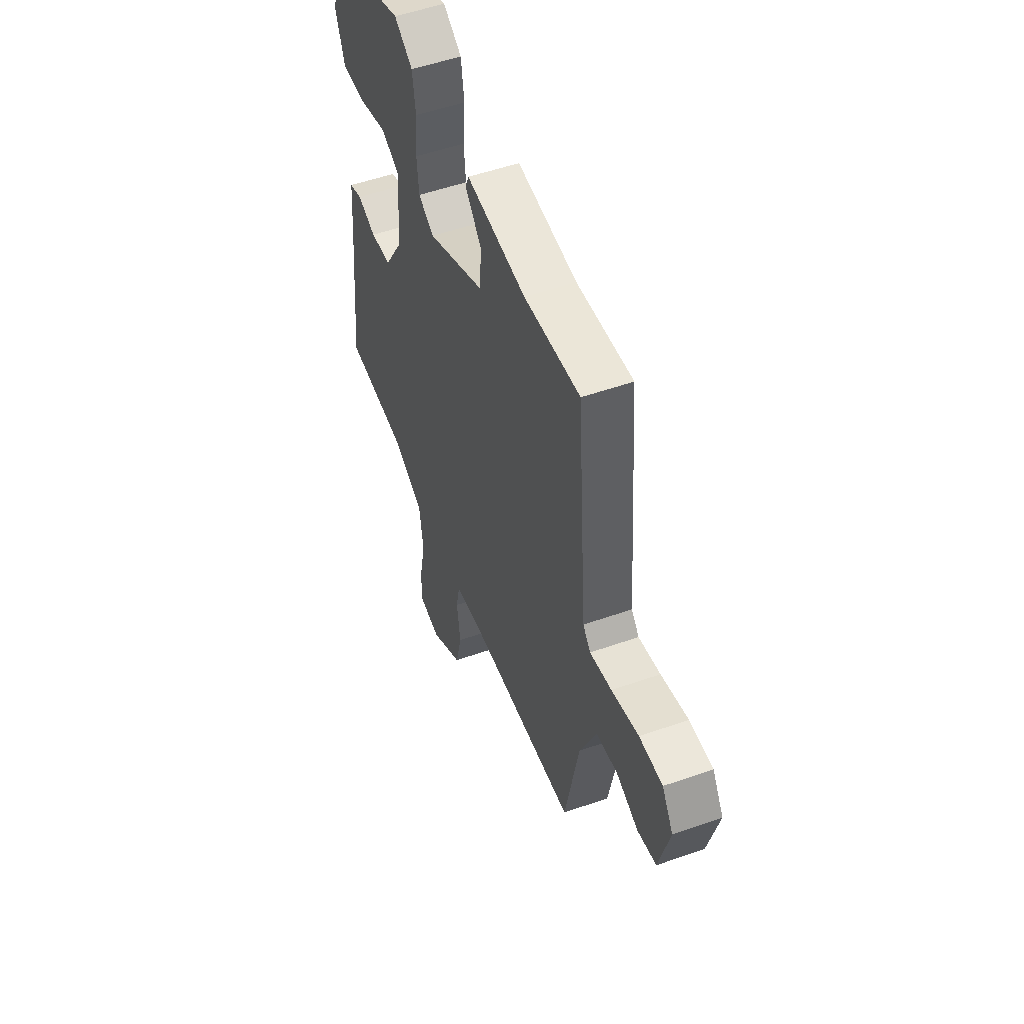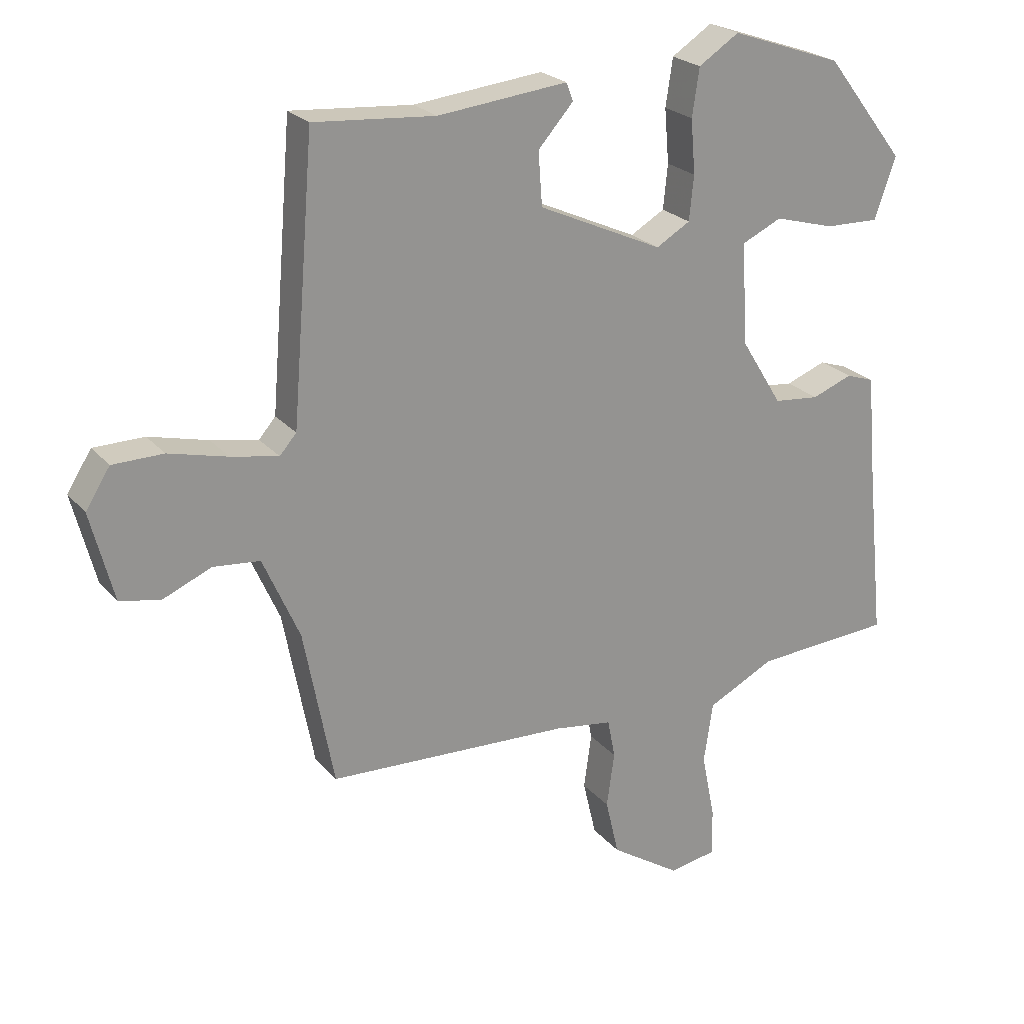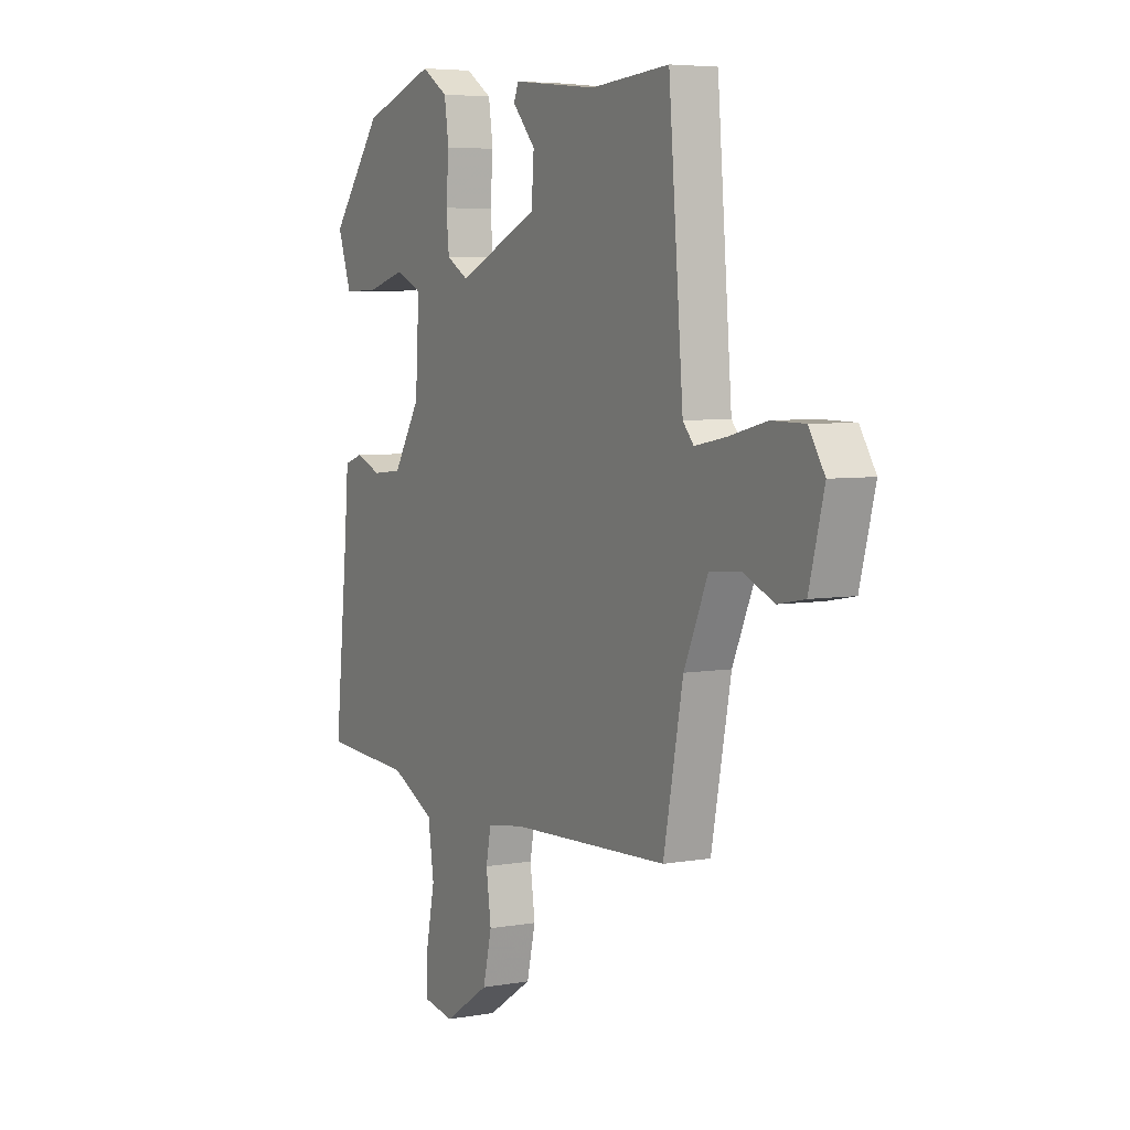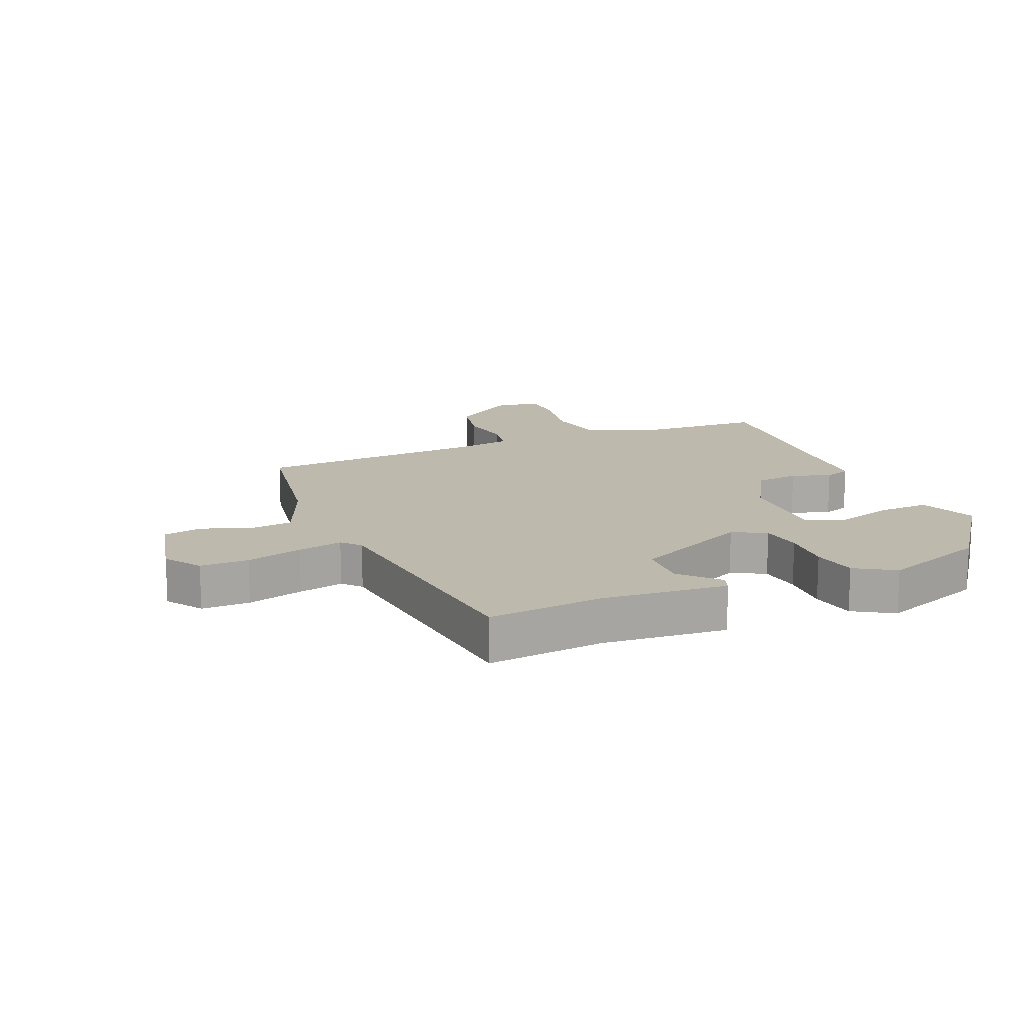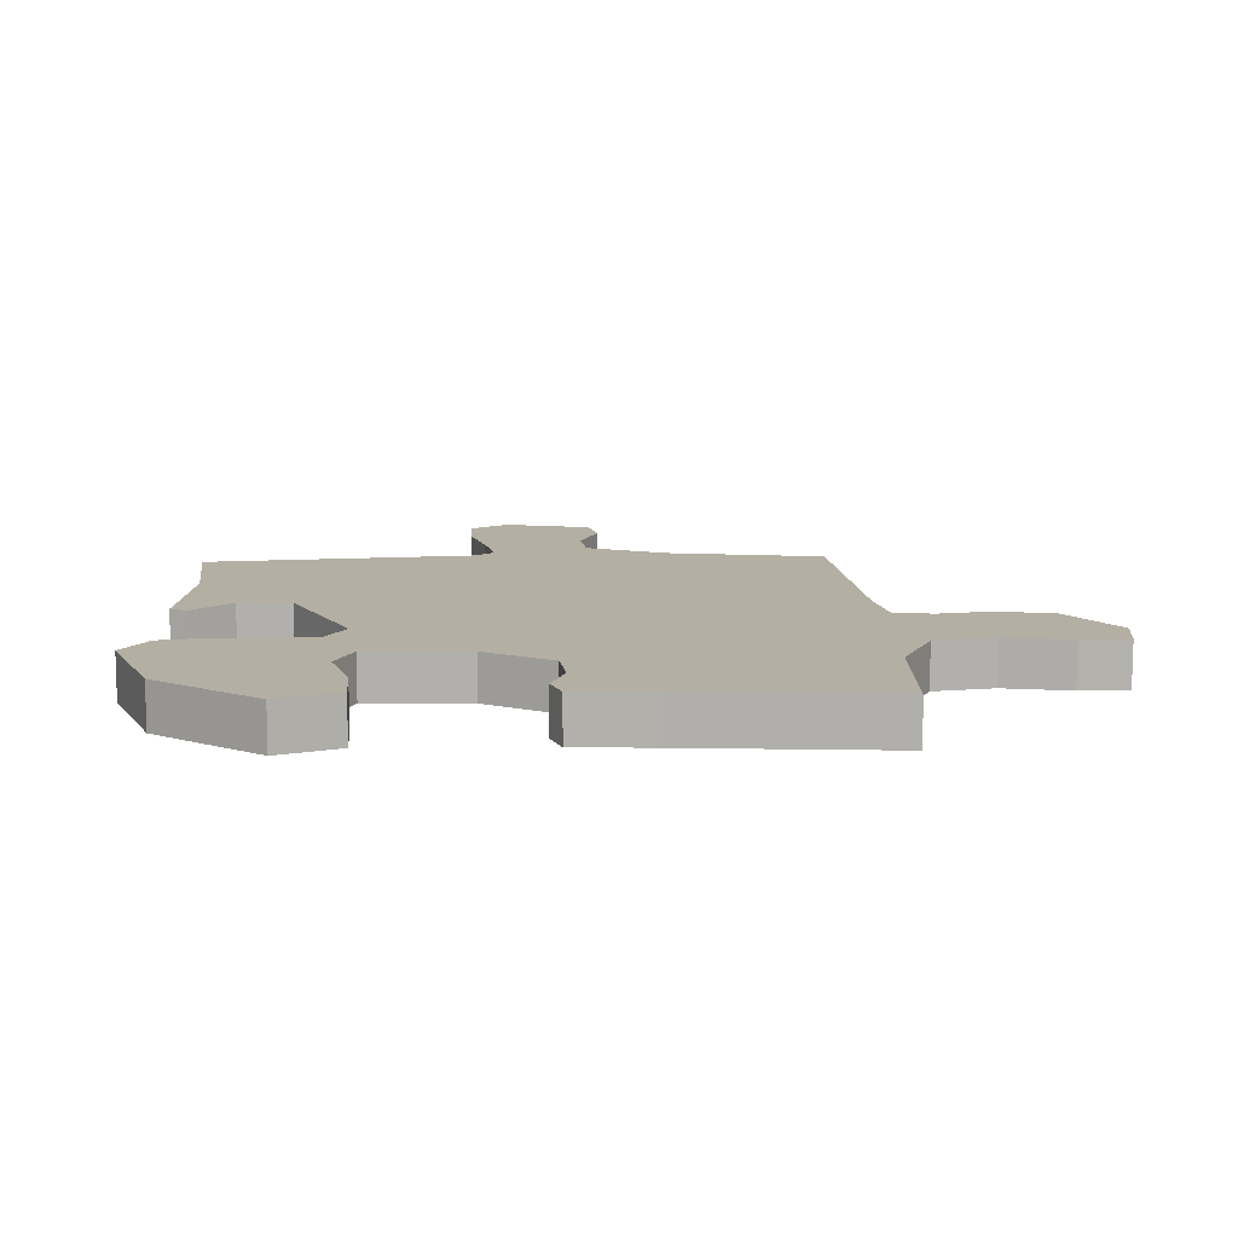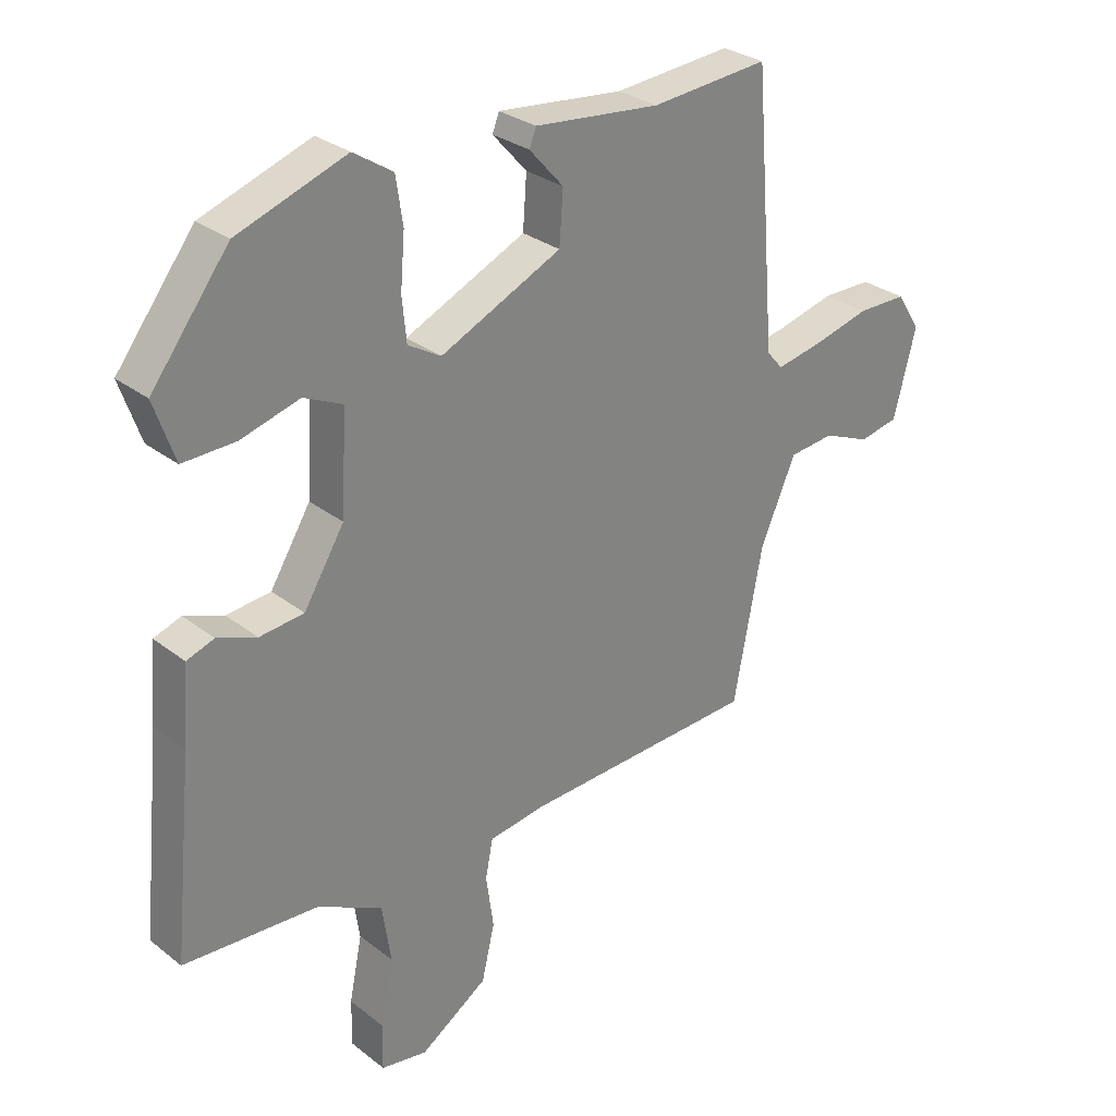
<metadata>
{"format":"obj","ext":"obj","renderer":"f3d","projection":"perspective","resolution":1024,"background":"white","views":[{"elev":52.5,"azim":-110.8,"up":"+Z"},{"elev":23.3,"azim":-29.4,"up":"+Z"},{"elev":5.4,"azim":-118.9,"up":"+Z"},{"elev":15.0,"azim":-24.3,"up":"+Y"},{"elev":11.2,"azim":86.6,"up":"+Y"},{"elev":29.4,"azim":138.6,"up":"+Z"}]}
</metadata>
<code>
v -0.489 0.07 -0.502
v -0.536 0.07 -0.256
v -0.593 0.07 -0.127
v -0.666 0.07 -0.12
v -0.741 0.07 -0.152
v -0.805 0.07 -0.14
v -0.841 0.07 -0.001
v -0.803 0.07 0.059
v -0.724 0.07 0.06
v -0.632 0.07 0.037
v -0.558 0.07 0.023
v -0.532 0.07 0.053
v -0.497 0.07 0.483
v -0.308 0.07 0.468
v -0.106 0.07 0.49
v -0.095 0.07 0.462
v -0.15 0.07 0.4
v -0.144 0.07 0.317
v 0.05 0.07 0.229
v 0.103 0.07 0.26
v 0.11 0.07 0.329
v 0.103 0.07 0.413
v 0.114 0.07 0.487
v 0.177 0.07 0.528
v 0.351 0.07 0.468
v 0.475 0.07 0.308
v 0.442 0.07 0.213
v 0.358 0.07 0.215
v 0.264 0.07 0.241
v 0.202 0.07 0.212
v 0.211 0.07 0.054
v 0.276 0.07 -0.051
v 0.347 0.07 -0.058
v 0.41 0.07 -0.034
v 0.454 0.07 -0.049
v 0.464 0.07 -0.171
v 0.496 0.07 -0.485
v 0.281 0.07 -0.499
v 0.176 0.07 -0.552
v 0.162 0.07 -0.647
v 0.183 0.07 -0.75
v 0.184 0.07 -0.825
v 0.11 0.07 -0.838
v 0.001 0.07 -0.767
v -0.02 0.07 -0.678
v -0.008 0.07 -0.592
v -0.02 0.07 -0.531
v -0.11 0.07 -0.518
v -0.489 0 -0.502
v -0.536 0 -0.256
v -0.593 0 -0.127
v -0.666 0 -0.12
v -0.741 0 -0.152
v -0.805 0 -0.14
v -0.841 0 -0.001
v -0.803 0 0.059
v -0.724 0 0.06
v -0.632 0 0.037
v -0.558 0 0.023
v -0.532 0 0.053
v -0.497 0 0.483
v -0.308 0 0.468
v -0.106 0 0.49
v -0.095 0 0.462
v -0.15 0 0.4
v -0.144 0 0.317
v 0.05 0 0.229
v 0.103 0 0.26
v 0.11 0 0.329
v 0.103 0 0.413
v 0.114 0 0.487
v 0.177 0 0.528
v 0.351 0 0.468
v 0.475 0 0.308
v 0.442 0 0.213
v 0.358 0 0.215
v 0.264 0 0.241
v 0.202 0 0.212
v 0.211 0 0.054
v 0.276 0 -0.051
v 0.347 0 -0.058
v 0.41 0 -0.034
v 0.454 0 -0.049
v 0.464 0 -0.171
v 0.496 0 -0.485
v 0.281 0 -0.499
v 0.176 0 -0.552
v 0.162 0 -0.647
v 0.183 0 -0.75
v 0.184 0 -0.825
v 0.11 0 -0.838
v 0.001 0 -0.767
v -0.02 0 -0.678
v -0.008 0 -0.592
v -0.02 0 -0.531
v -0.11 0 -0.518
f 43 44 45 46
f 43 46 47
f 40 41 42 43
f 39 40 43 47
f 38 39 47 48
f 36 37 38 48
f 33 34 35 36
f 32 33 36 48
f 26 27 28 29
f 24 25 26 29
f 24 29 30
f 21 22 23 24
f 20 21 24 30
f 19 20 30 31
f 14 15 16 17
f 12 13 14 17
f 11 12 17 18
f 7 8 9 10
f 7 10 11
f 4 5 6 7
f 3 4 7 11
f 2 3 11 18
f 19 31 32 48
f 18 19 48
f 1 2 18 48
f 94 93 92 91
f 95 94 91
f 91 90 89 88
f 95 91 88 87
f 96 95 87 86
f 96 86 85 84
f 84 83 82 81
f 96 84 81 80
f 77 76 75 74
f 77 74 73 72
f 78 77 72
f 72 71 70 69
f 78 72 69 68
f 79 78 68 67
f 65 64 63 62
f 65 62 61 60
f 66 65 60 59
f 58 57 56 55
f 59 58 55
f 55 54 53 52
f 59 55 52 51
f 66 59 51 50
f 96 80 79 67
f 96 67 66
f 96 66 50 49
f 1 49 50 2
f 2 50 51 3
f 3 51 52 4
f 4 52 53 5
f 5 53 54 6
f 6 54 55 7
f 7 55 56 8
f 8 56 57 9
f 9 57 58 10
f 10 58 59 11
f 11 59 60 12
f 12 60 61 13
f 13 61 62 14
f 14 62 63 15
f 15 63 64 16
f 16 64 65 17
f 17 65 66 18
f 18 66 67 19
f 19 67 68 20
f 20 68 69 21
f 21 69 70 22
f 22 70 71 23
f 23 71 72 24
f 24 72 73 25
f 25 73 74 26
f 26 74 75 27
f 27 75 76 28
f 28 76 77 29
f 29 77 78 30
f 30 78 79 31
f 31 79 80 32
f 32 80 81 33
f 33 81 82 34
f 34 82 83 35
f 35 83 84 36
f 36 84 85 37
f 37 85 86 38
f 38 86 87 39
f 39 87 88 40
f 40 88 89 41
f 41 89 90 42
f 42 90 91 43
f 43 91 92 44
f 44 92 93 45
f 45 93 94 46
f 46 94 95 47
f 47 95 96 48
f 48 96 49 1

</code>
